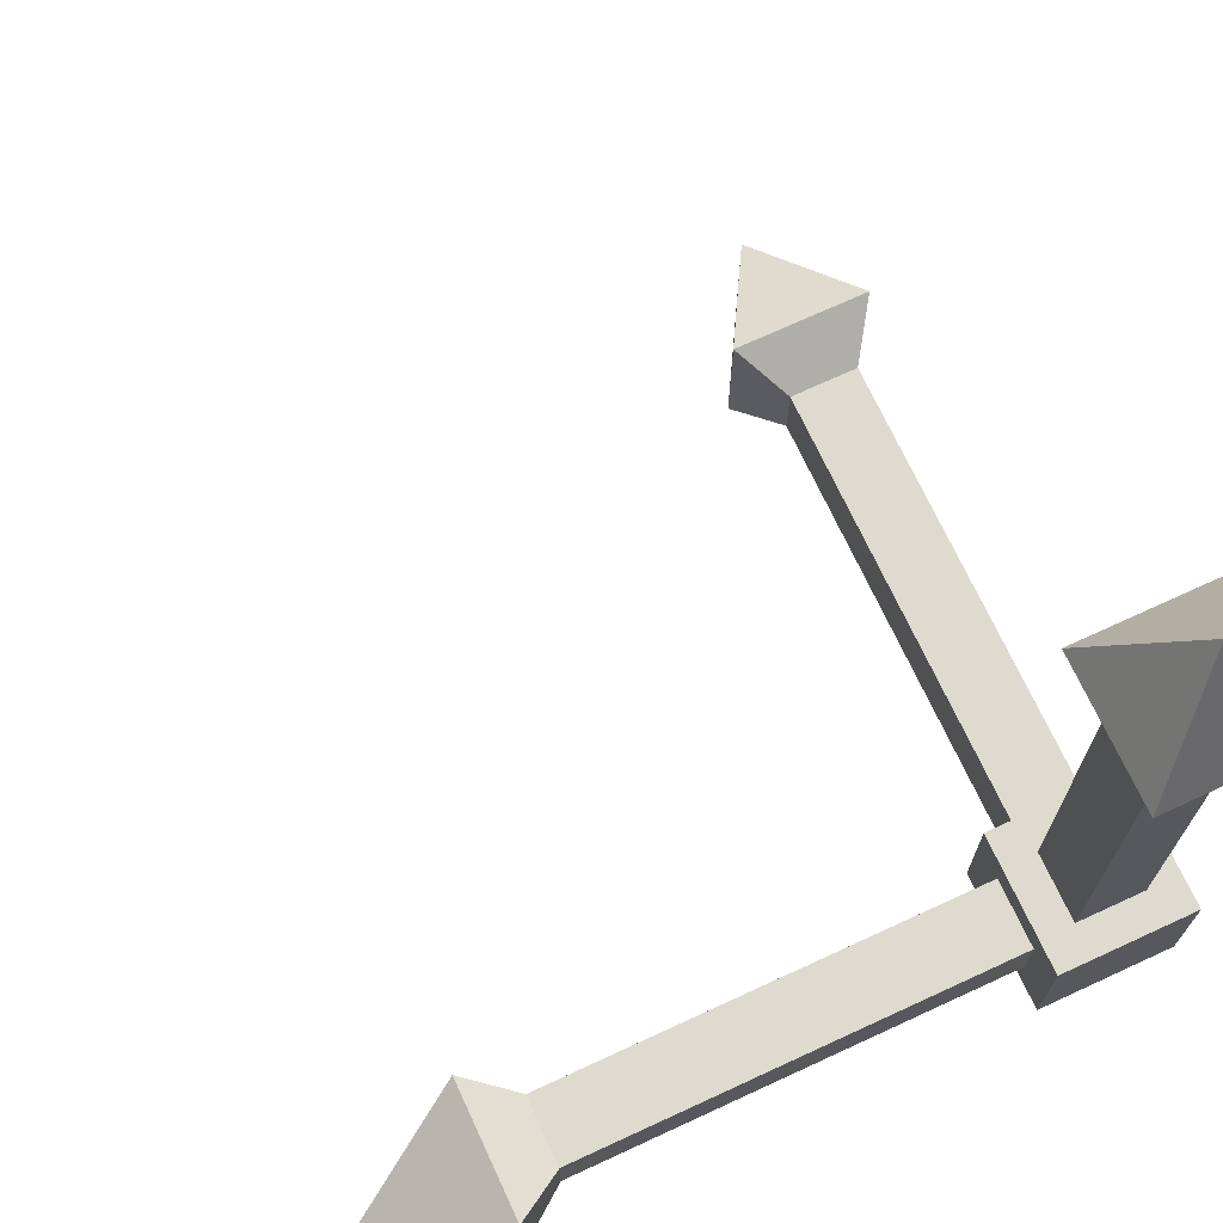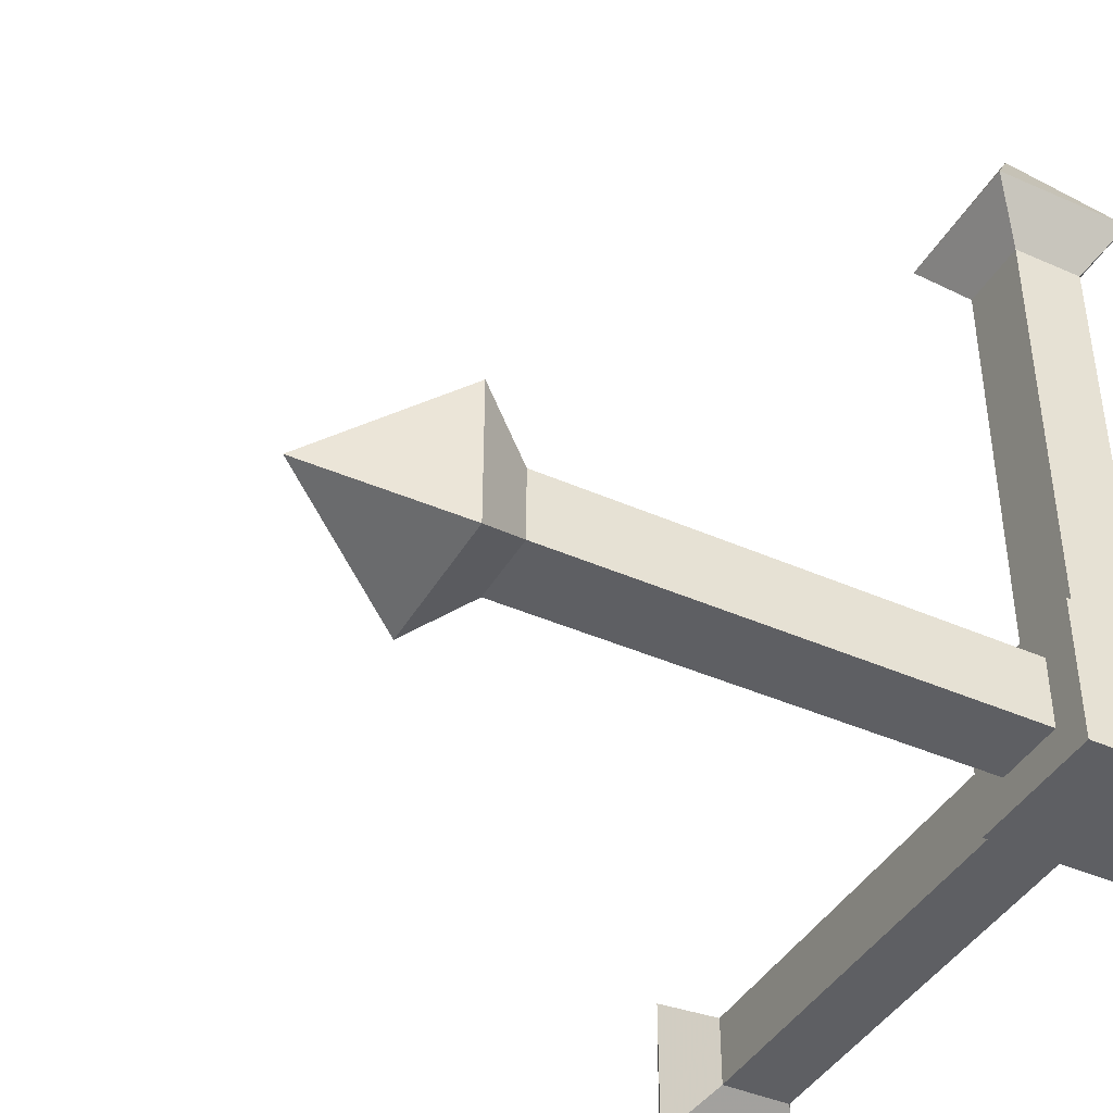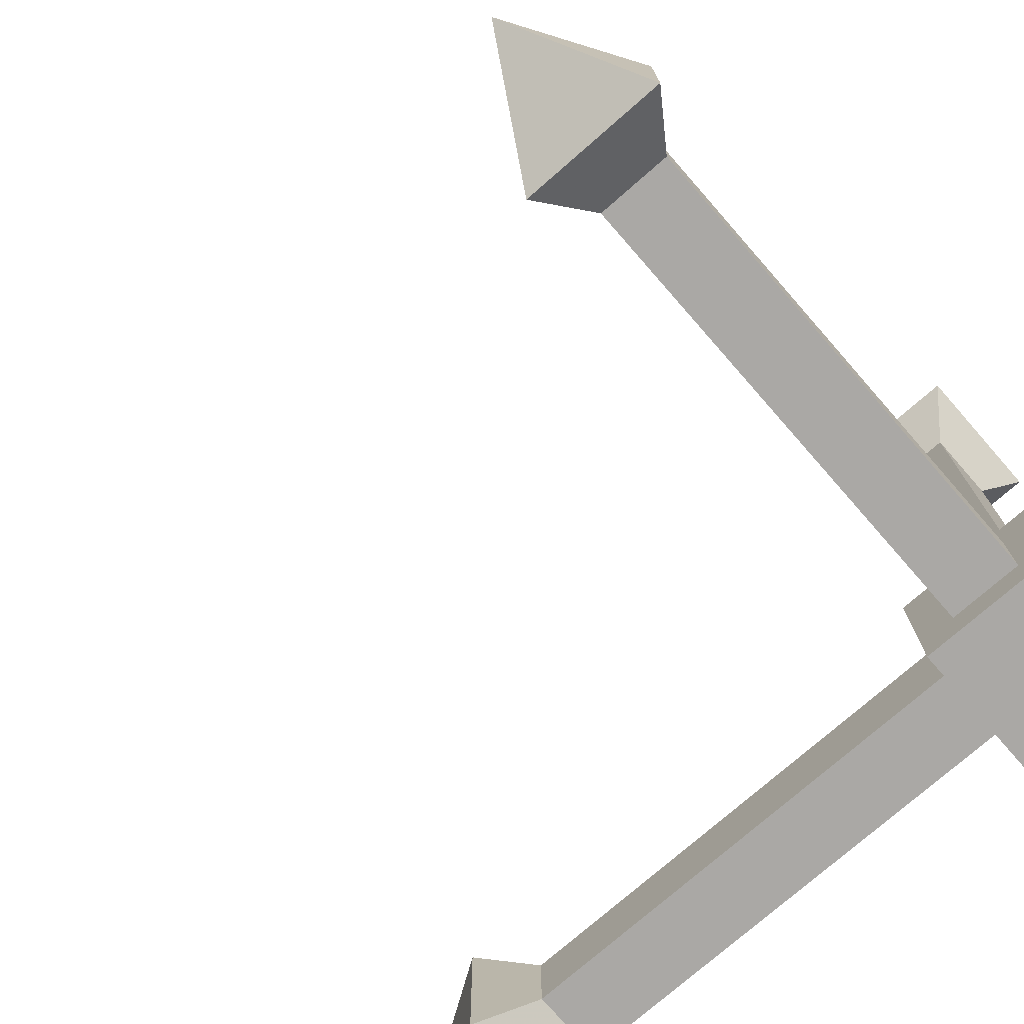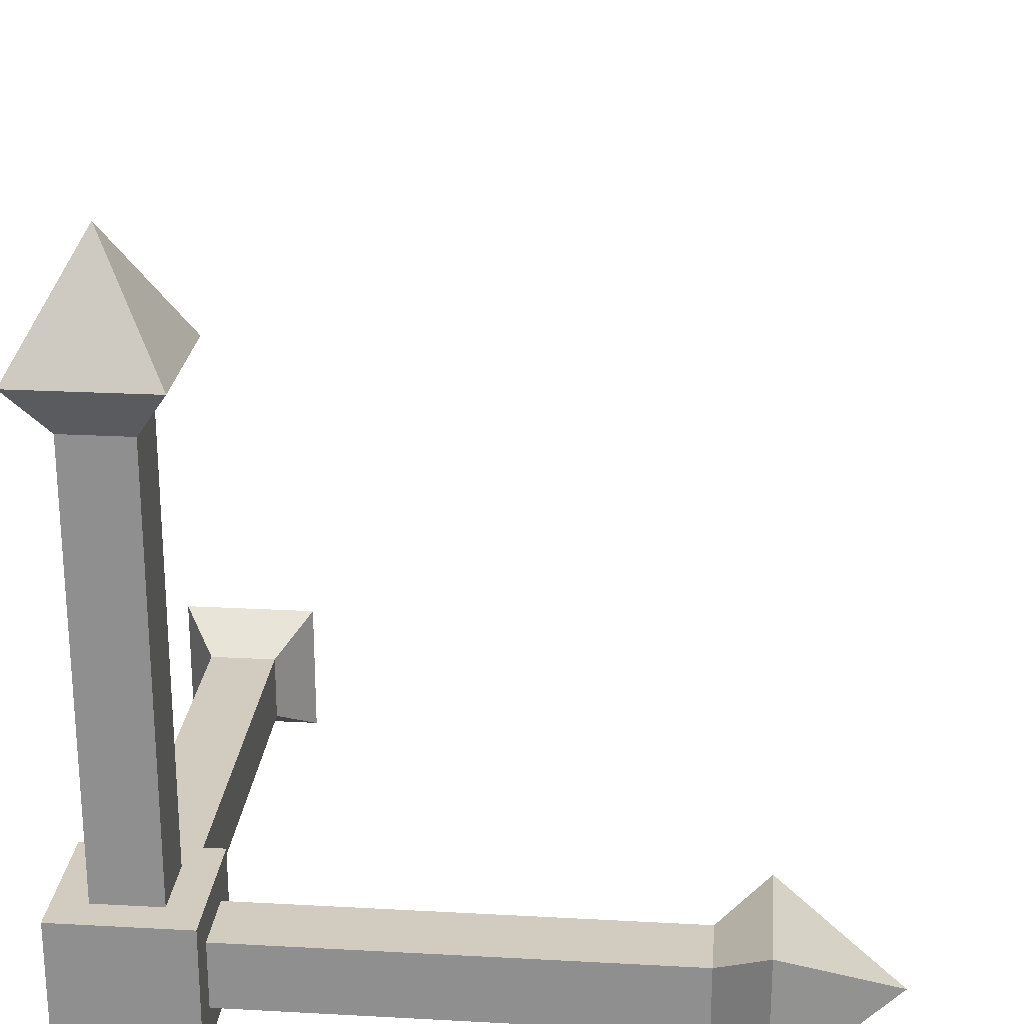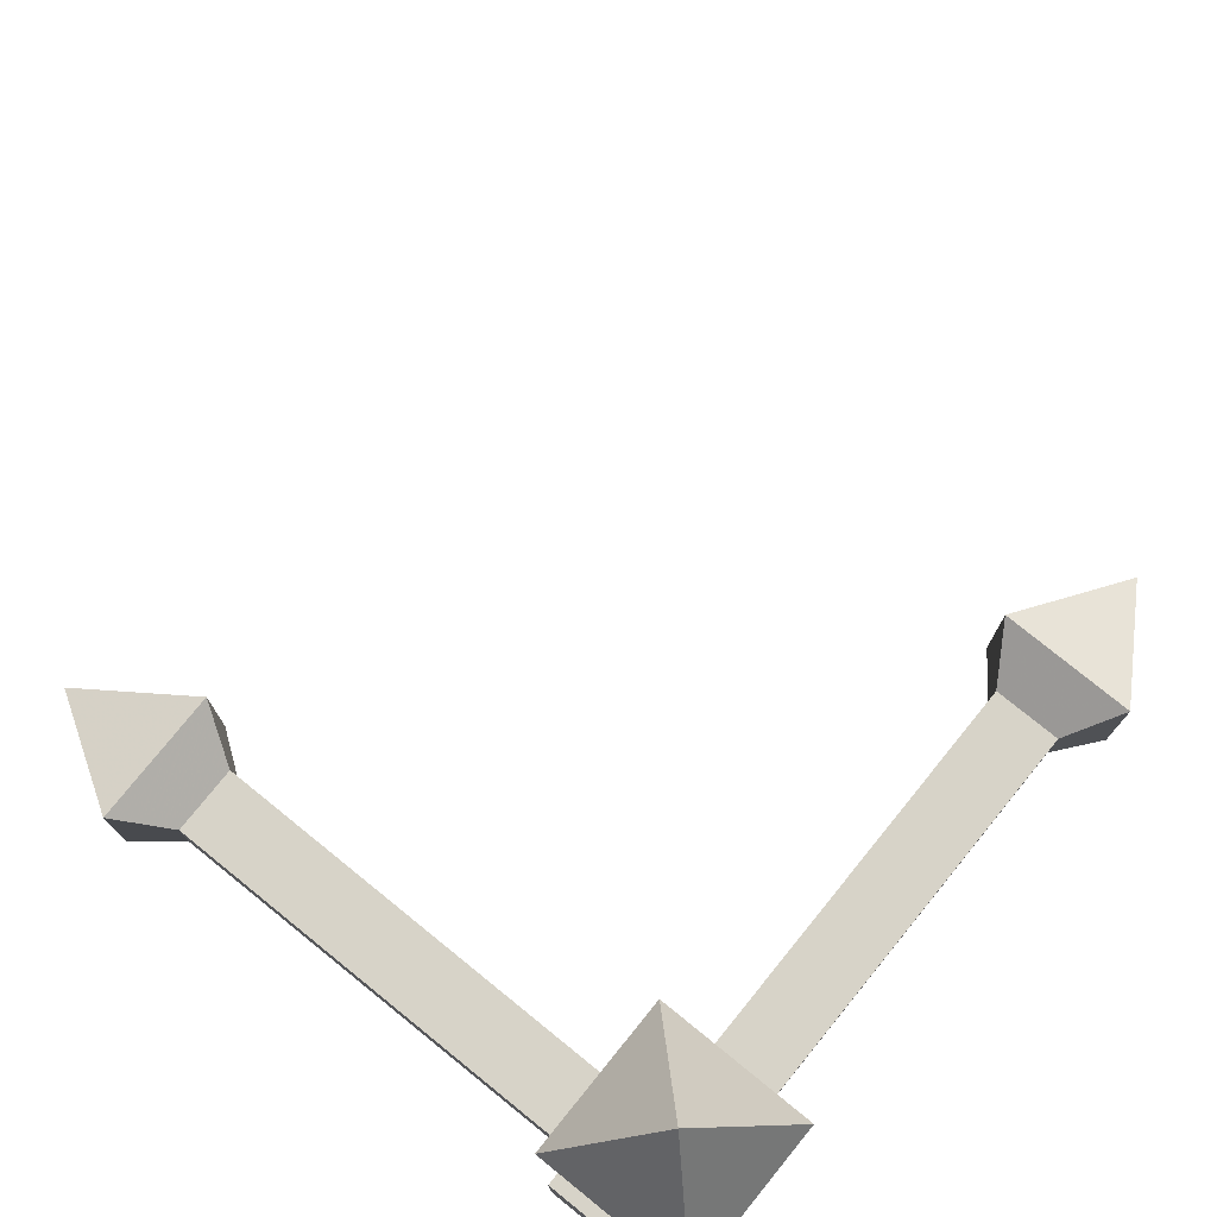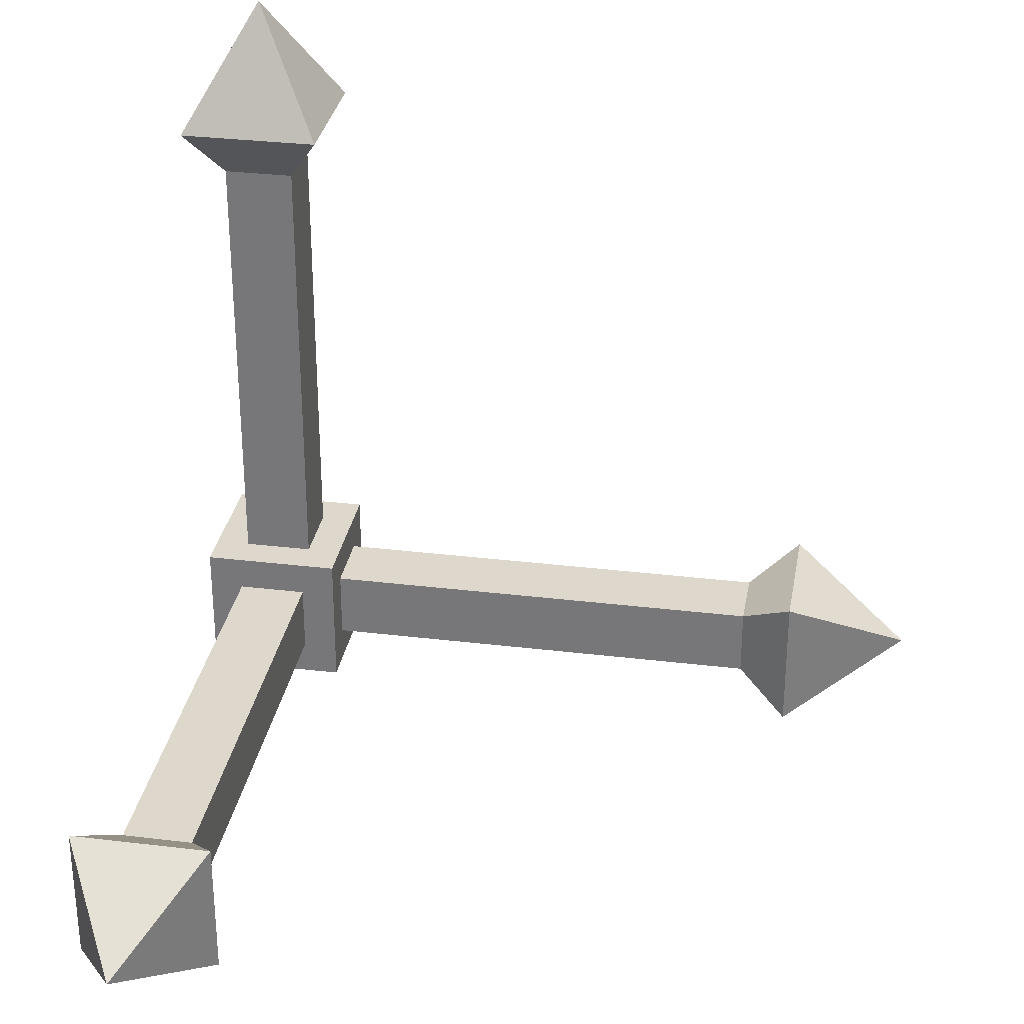
<metadata>
{"format":"obj","ext":"obj","renderer":"f3d","projection":"perspective","resolution":1024,"background":"white","views":[{"elev":70.8,"azim":65.2,"up":"+Y"},{"elev":-41.9,"azim":-28.0,"up":"+Z"},{"elev":-75.2,"azim":-48.8,"up":"+Z"},{"elev":23.8,"azim":95.2,"up":"+Z"},{"elev":77.2,"azim":129.0,"up":"+Y"},{"elev":31.2,"azim":-170.2,"up":"+Z"}]}
</metadata>
<code>
o Cube_Cube.001
v 0.2 -0.2 1.65
v 0 -0 2
v -0.2 -0.2 1.65
v -0.2 0.2 1.65
v 0.2 0.2 1.65
v -0.2 1.65 0.2
v 0 2 0
v -0.2 1.65 -0.2
v 0.1 0.1 1.501
v 0.1 -0.1 1.501
v -0.1 0.1 1.501
v -0.1 -0.1 1.501
v 0.1 -0.1 0.2
v -0.1 -0.1 0.2
v -0.1 0.1 0.2
v 0.1 0.1 0.2
v 0.2 1.65 0.2
v 0.2 1.65 -0.2
v 0.1 1.501 -0.1
v 0.1 1.501 0.1
v -0.1 1.501 -0.1
v -0.1 1.501 0.1
v 0.1 0.2 0.1
v -0.1 0.2 0.1
v -0.1 0.2 -0.1
v 0.1 0.2 -0.1
v -1.65 -0.2 0.2
v -2 0 0
v -1.65 -0.2 -0.2
v -1.65 0.2 0.2
v -1.65 0.2 -0.2
v -1.501 0.1 -0.1
v -1.501 0.1 0.1
v -1.501 -0.1 -0.1
v -1.501 -0.1 0.1
v -0.2 0.1 0.1
v -0.2 -0.1 0.1
v -0.2 -0.1 -0.1
v -0.2 0.1 -0.1
v 0.2 -0.2 -0.2
v 0.2 -0.2 0.2
v -0.2 -0.2 0.2
v -0.2 -0.2 -0.2
v -0.2 0.2 0.2
v -0.2 0.2 -0.2
v 0.2 0.2 0.2
v 0.2 0.2 -0.2
f 1 2 3
f 3 2 4
f 4 2 5
f 5 2 1
f 6 7 8
f 9 5 1 10
f 11 4 5 9
f 12 3 4 11
f 10 1 3 12
f 13 10 12 14
f 14 12 11 15
f 15 11 9 16
f 16 9 10 13
f 17 7 6
f 8 7 18
f 18 7 17
f 19 18 17 20
f 21 8 18 19
f 22 6 8 21
f 20 17 6 22
f 23 20 22 24
f 24 22 21 25
f 25 21 19 26
f 26 19 20 23
f 27 28 29
f 30 28 27
f 29 28 31
f 31 28 30
f 32 31 30 33
f 34 29 31 32
f 35 27 29 34
f 33 30 27 35
f 36 33 35 37
f 37 35 34 38
f 38 34 32 39
f 39 32 33 36
f 40 41 42 43
f 43 42 44 45
f 45 44 46 47
f 47 46 41 40
f 43 45 47 40
f 44 42 41 46

</code>
